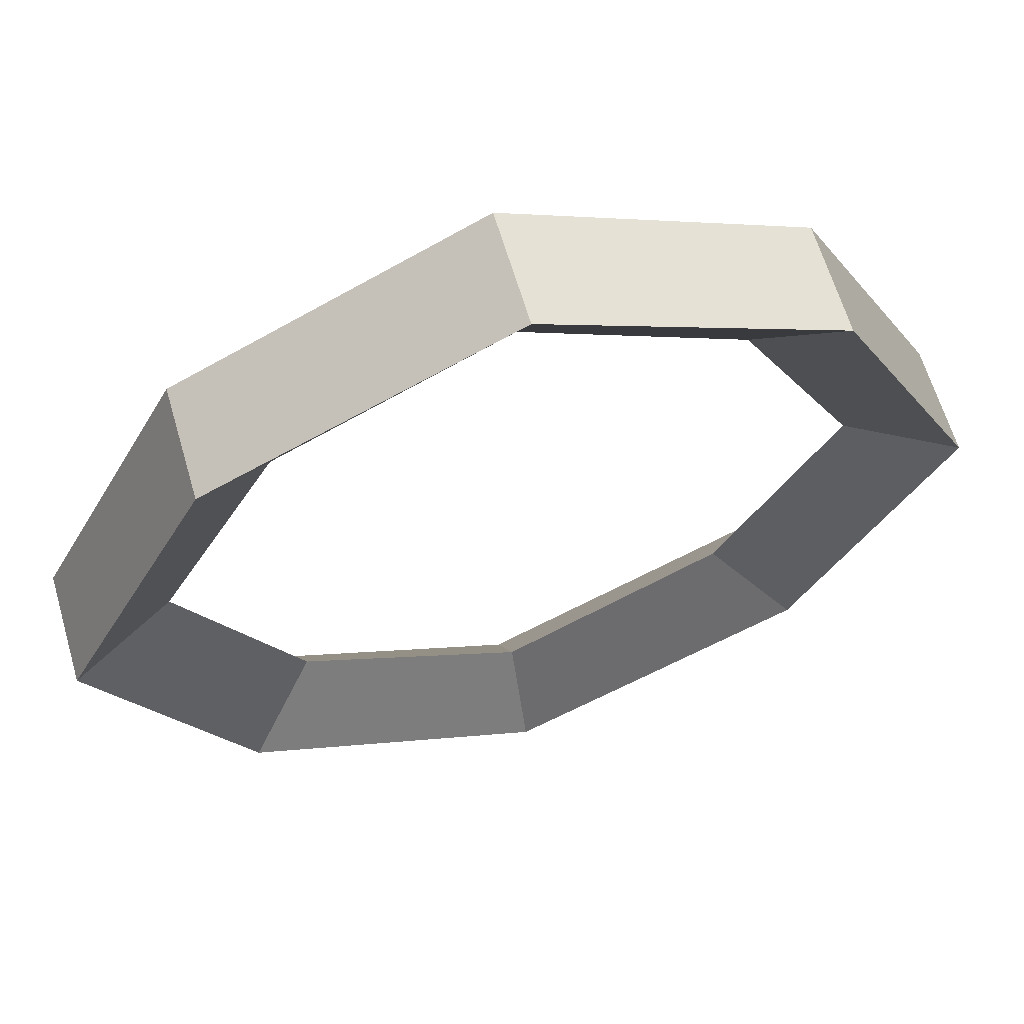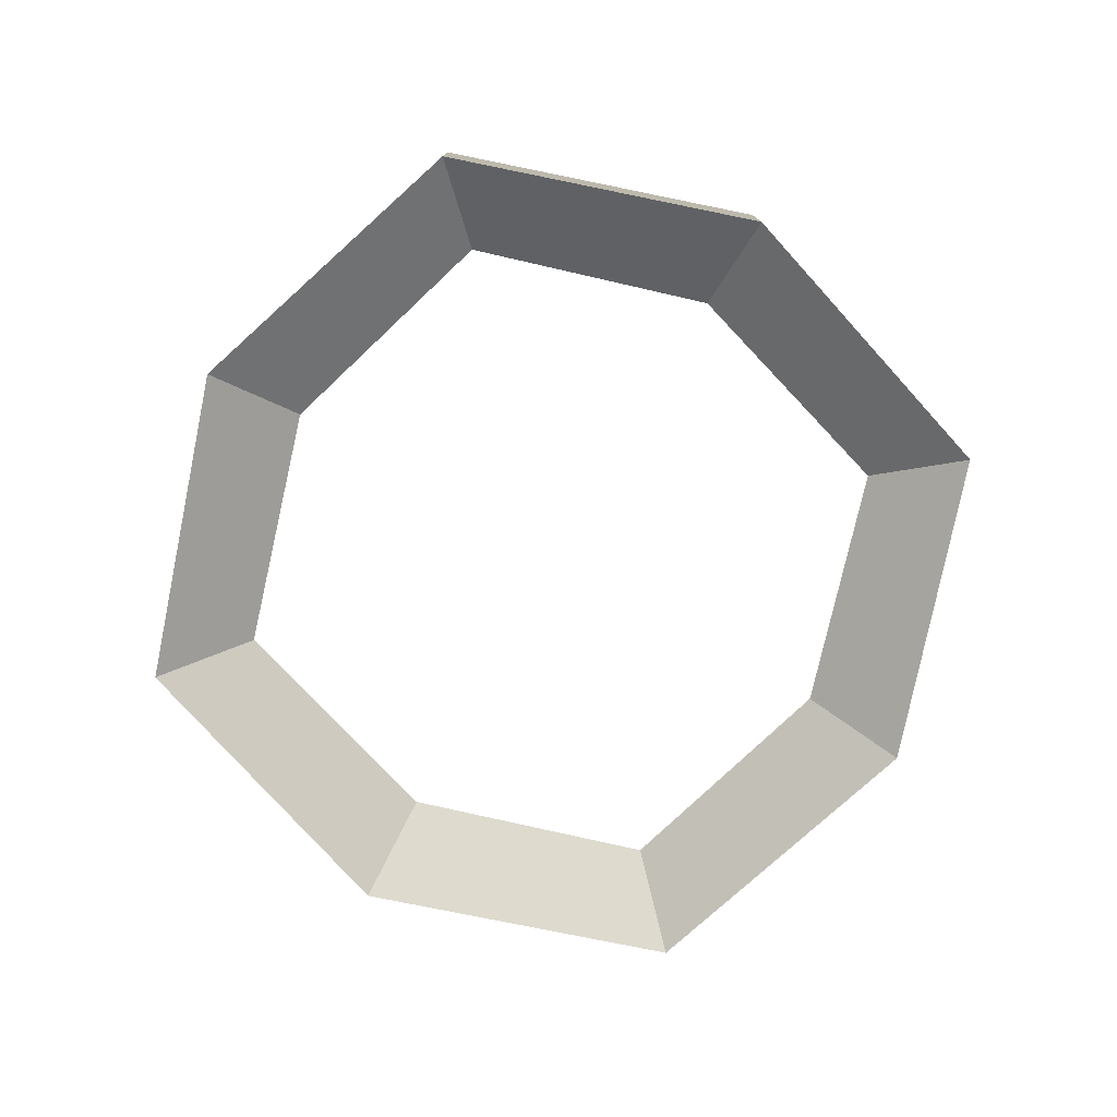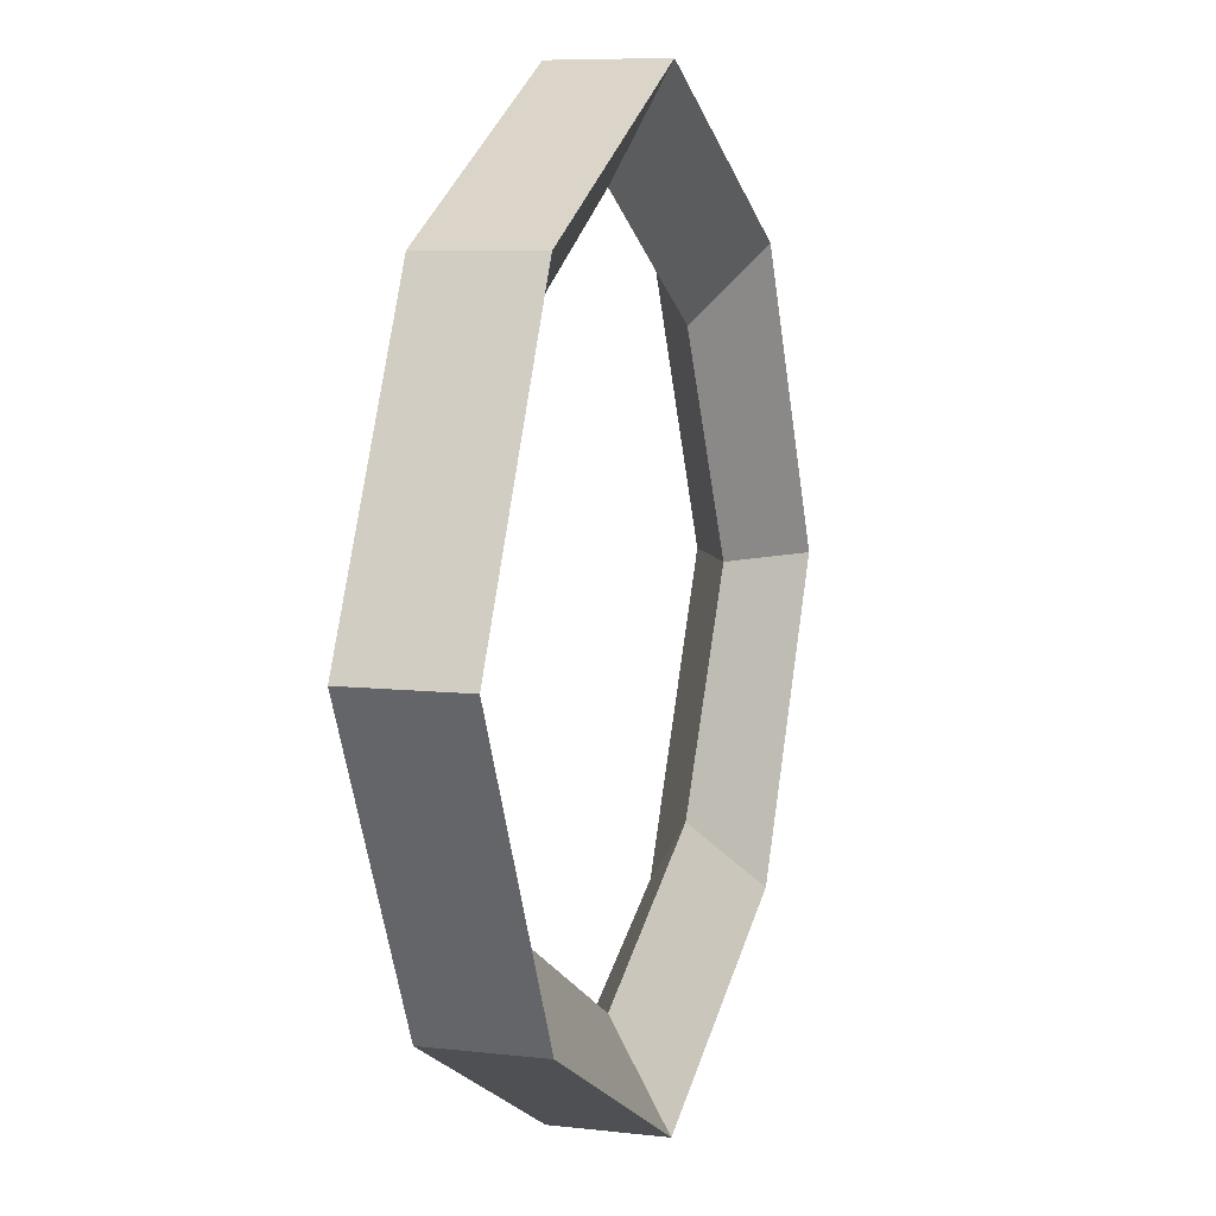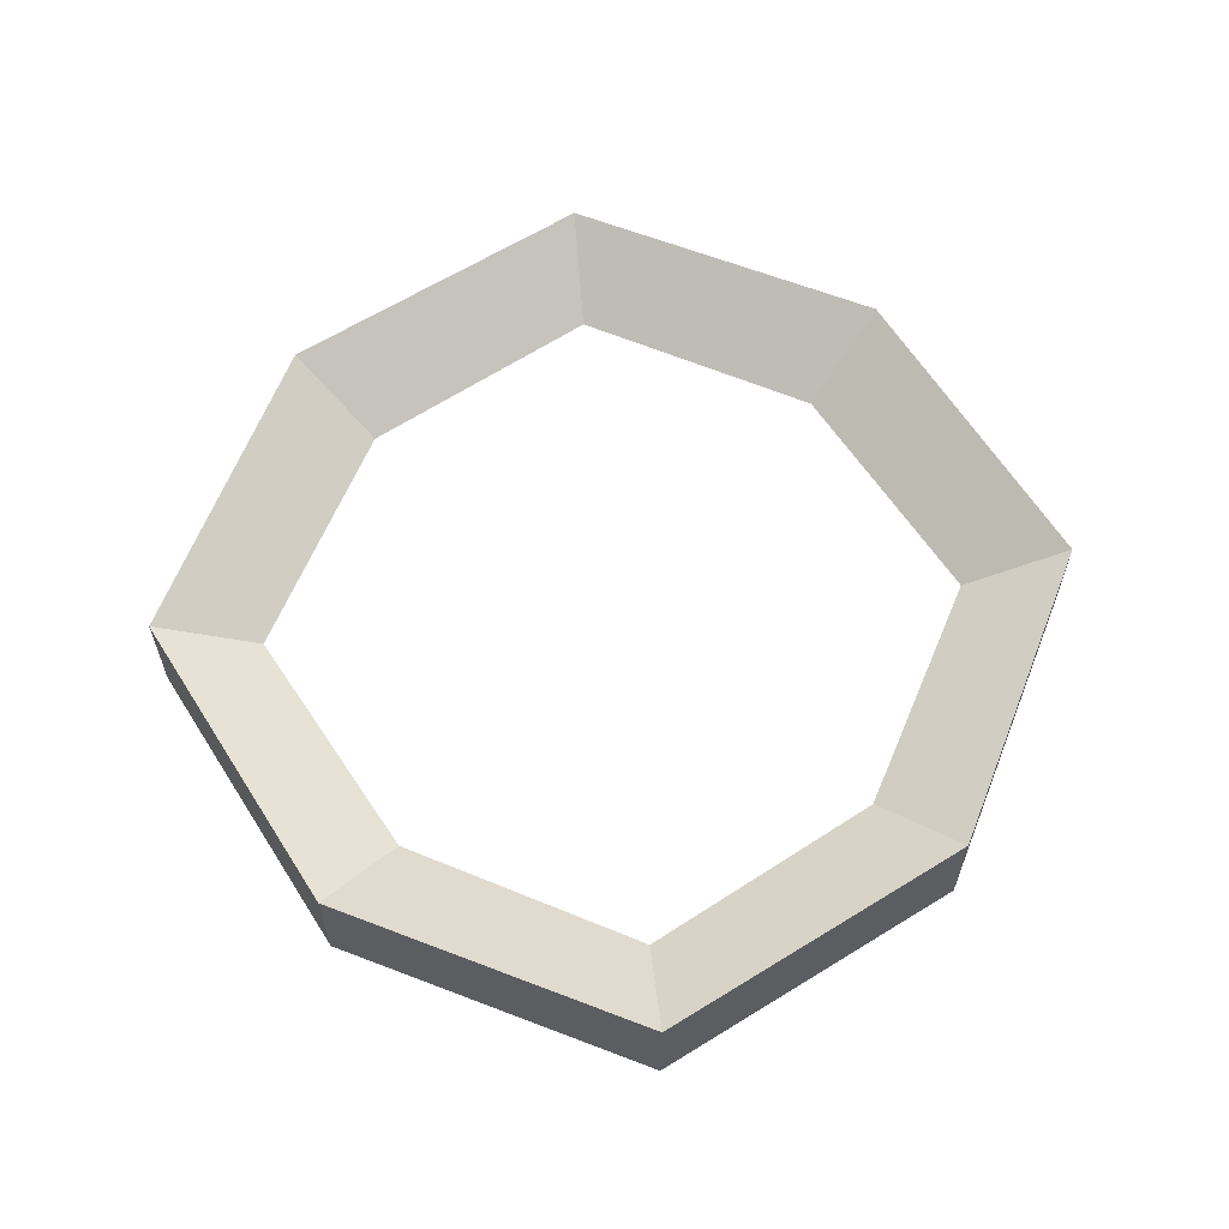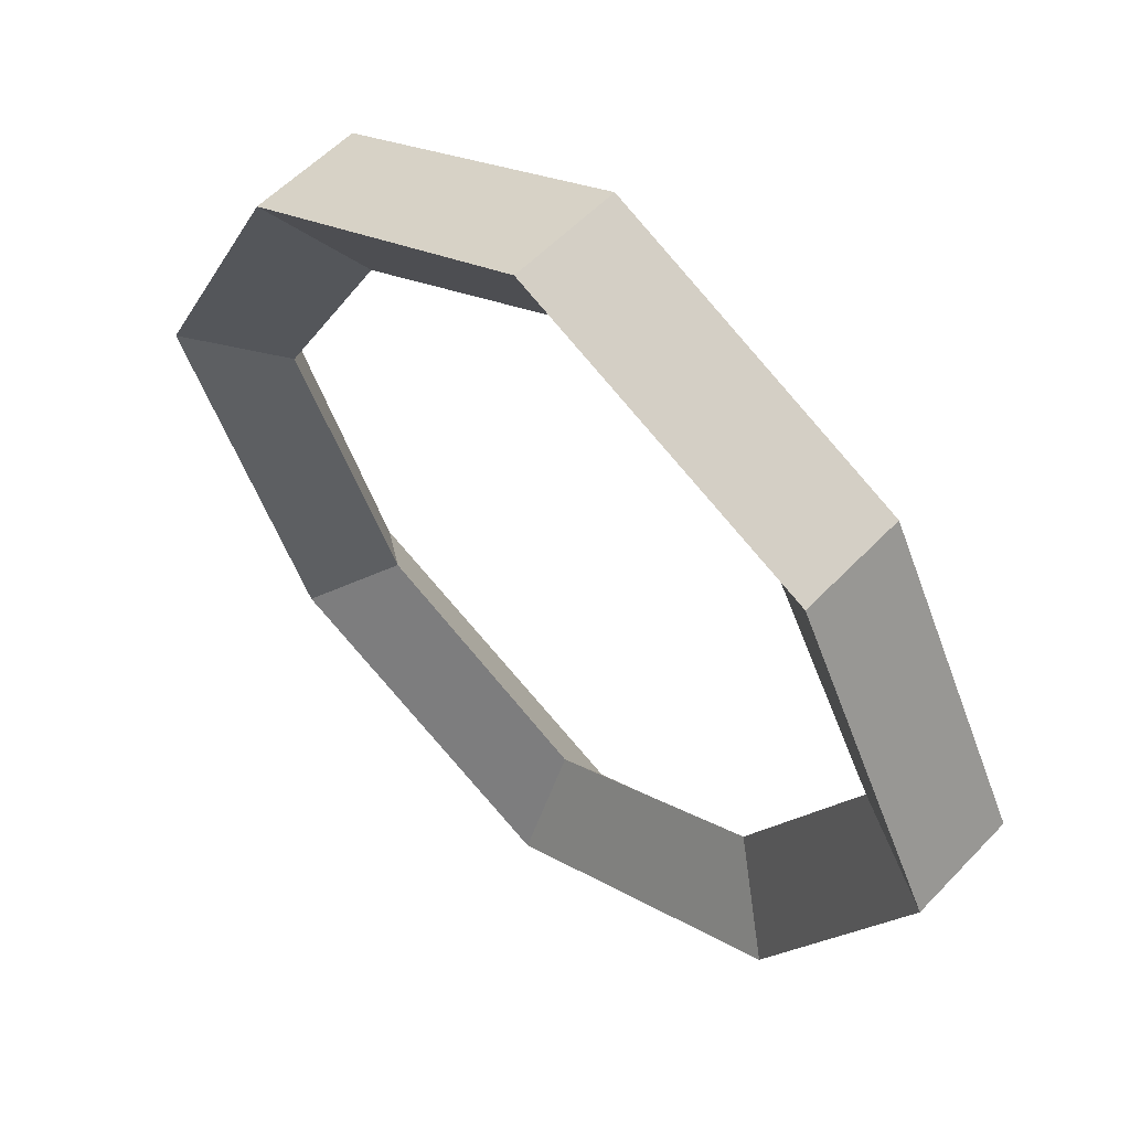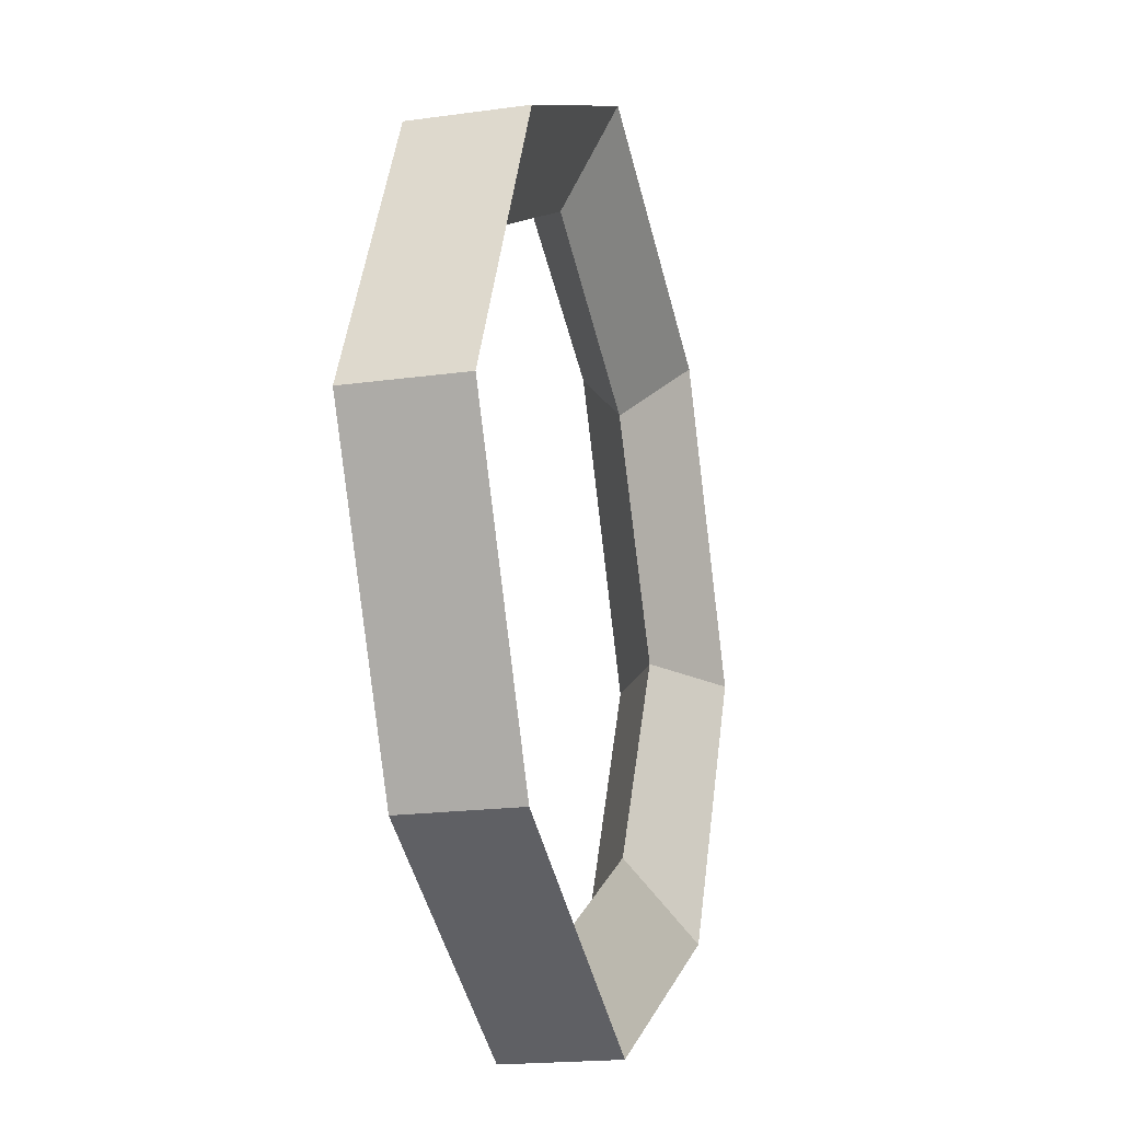
<metadata>
{"format":"obj","ext":"obj","renderer":"f3d","projection":"perspective","resolution":1024,"background":"white","views":[{"elev":63.3,"azim":-16.3,"up":"+Y"},{"elev":-77.8,"azim":-74.7,"up":"+Z"},{"elev":7.6,"azim":108.3,"up":"+Y"},{"elev":62.4,"azim":-5.4,"up":"+Z"},{"elev":55.9,"azim":42.6,"up":"+Y"},{"elev":-18.4,"azim":-74.8,"up":"+Y"}]}
</metadata>
<code>
o RING00_Cube.005
v 24.48 24.48 0
v 24.48 -24.48 0
v -24.48 24.48 0
v -24.48 -24.48 0
v 0 37.56 0
v 0 -37.56 0
v 37.56 0 0
v -37.56 0 0
v 32.37 32.37 6.12
v 32.37 32.37 -6.12
v 48.73 0 6.12
v 32.37 -32.37 6.12
v 32.37 -32.37 -6.12
v 48.73 0 -6.12
v 0 48.73 -6.12
v 0 -48.73 -6.12
v -32.37 -32.37 -6.12
v -48.73 0 -6.12
v -32.37 32.37 -6.12
v -32.37 32.37 6.12
v -32.37 -32.37 6.12
v -48.73 0 6.12
v 0 48.73 6.12
v 0 -48.73 6.12
f 9 11 14 10
f 19 18 22 20
f 10 15 23 9
f 17 16 24 21
f 16 13 12 24
f 15 19 20 23
f 18 17 21 22
f 11 12 13 14
f 5 1 9 23
f 6 4 21 24
f 3 5 23 20
f 2 6 24 12
f 1 5 15 10
f 5 3 19 15
f 4 6 16 17
f 6 2 13 16
f 2 7 14 13
f 8 4 17 18
f 4 8 22 21
f 7 2 12 11
f 8 3 20 22
f 7 1 10 14
f 1 7 11 9
f 3 8 18 19

</code>
